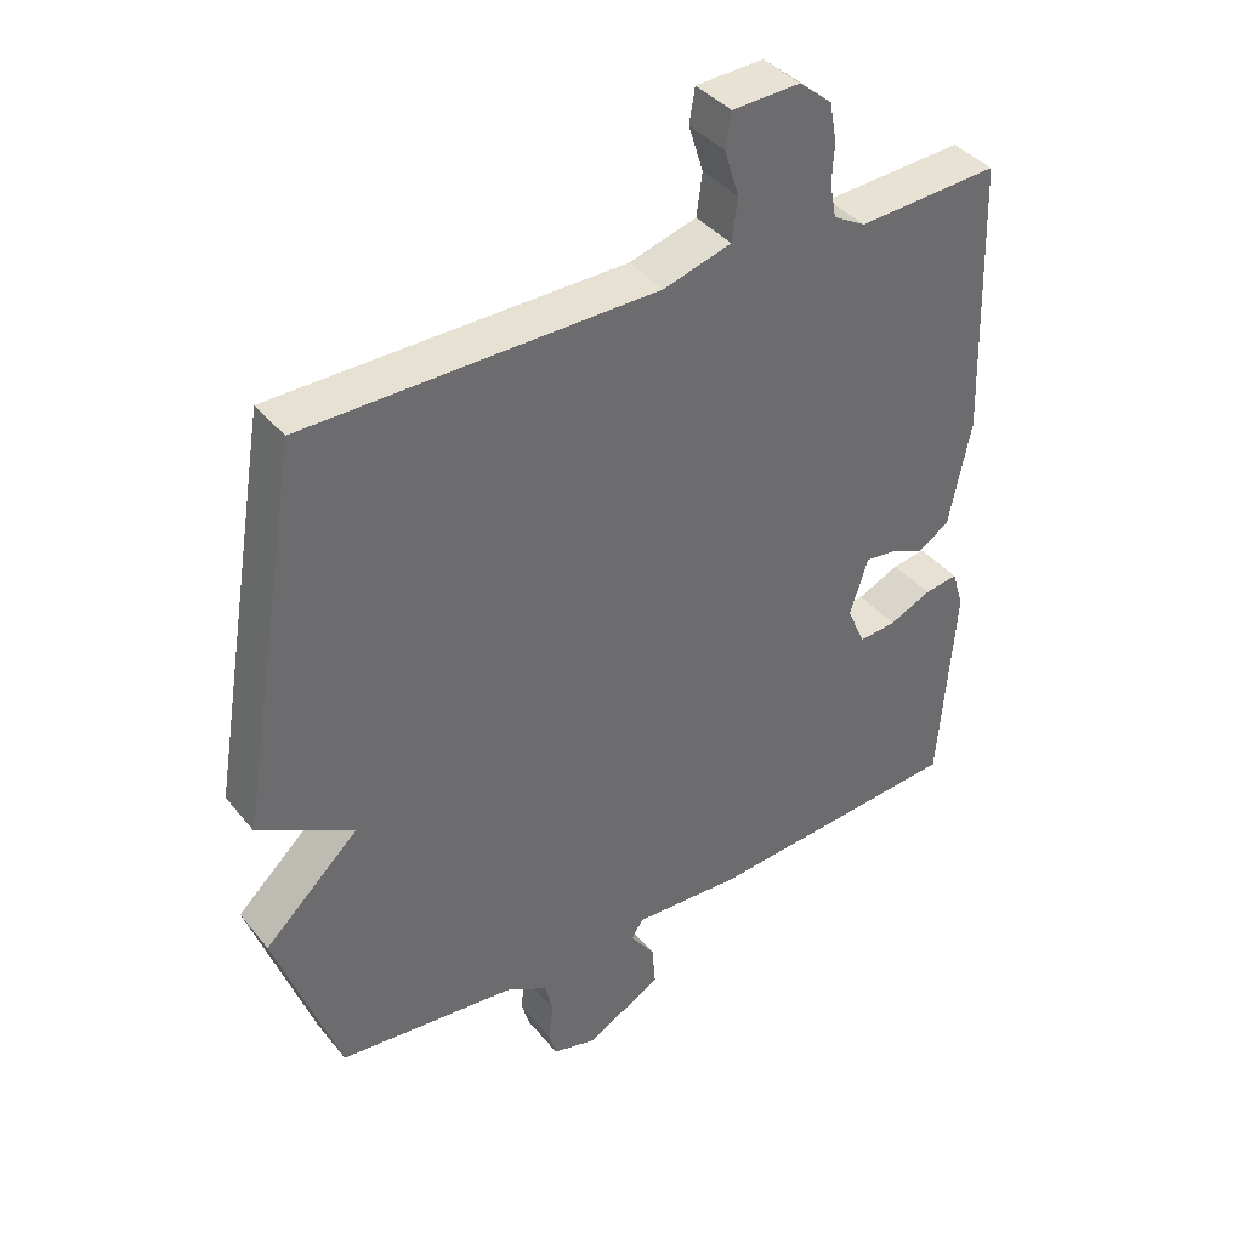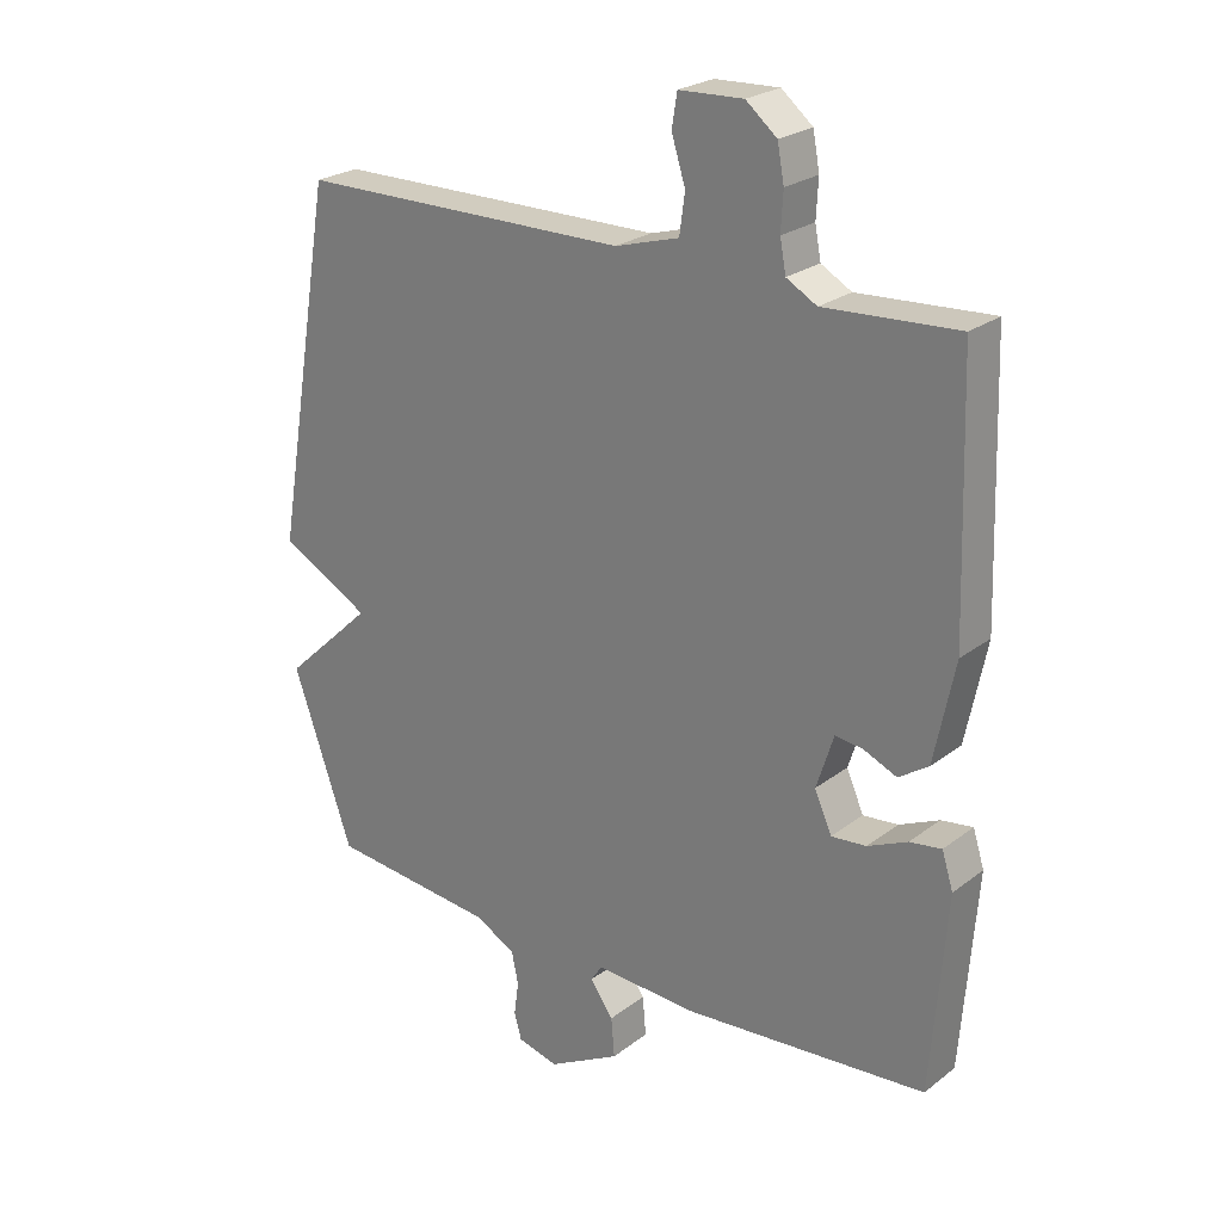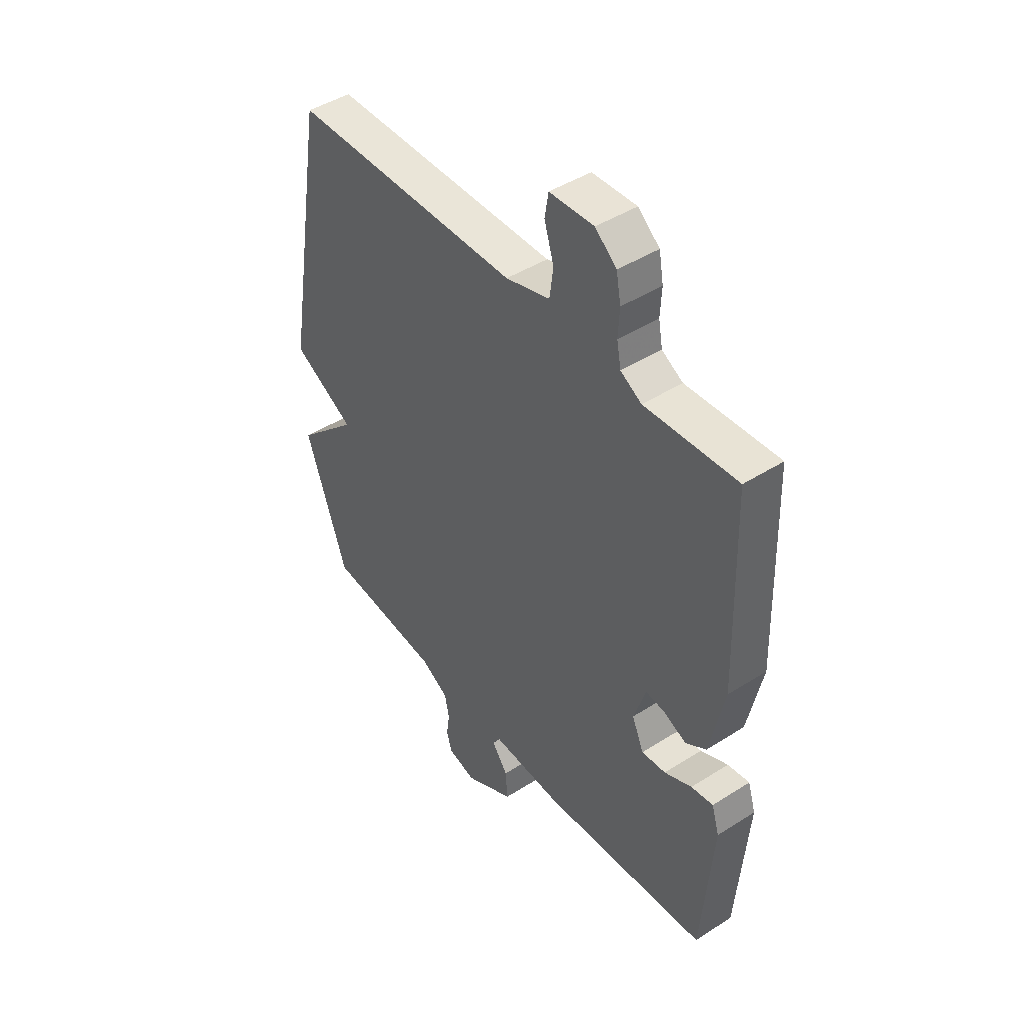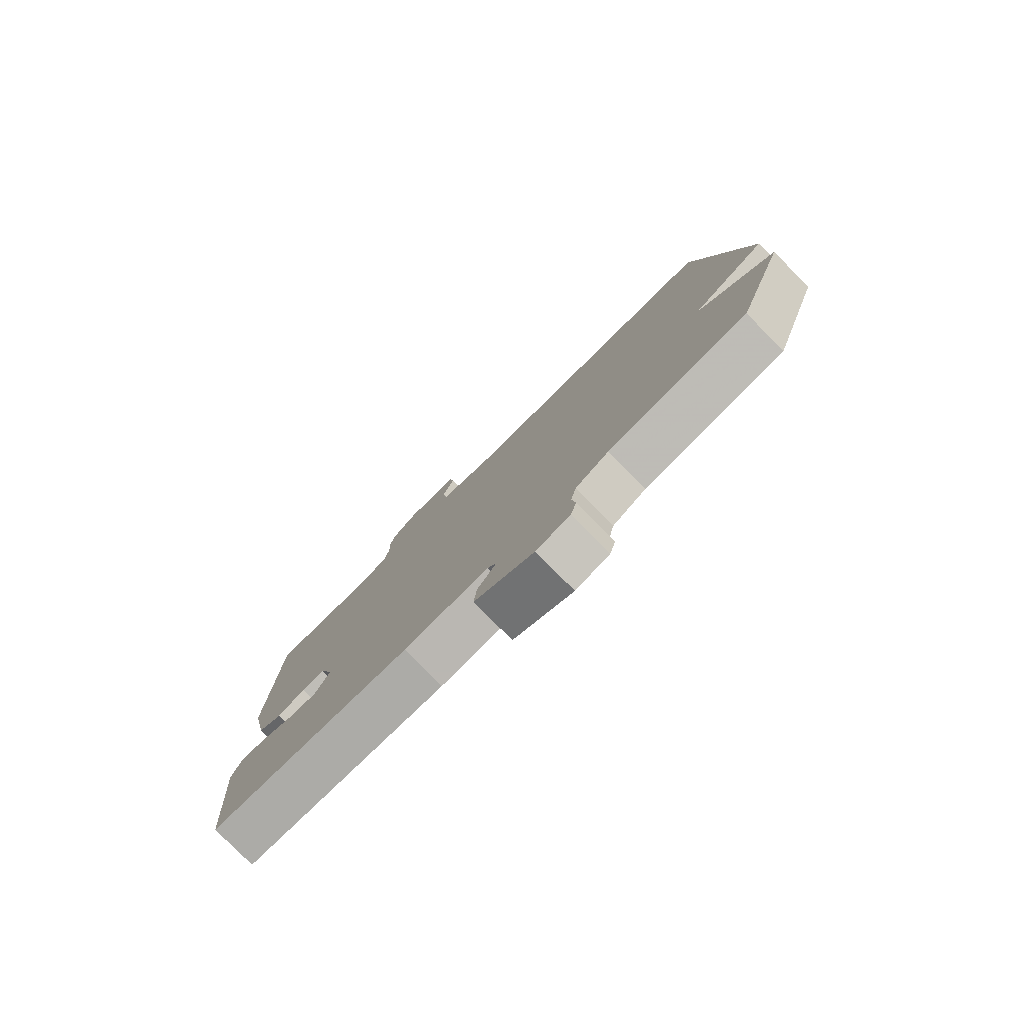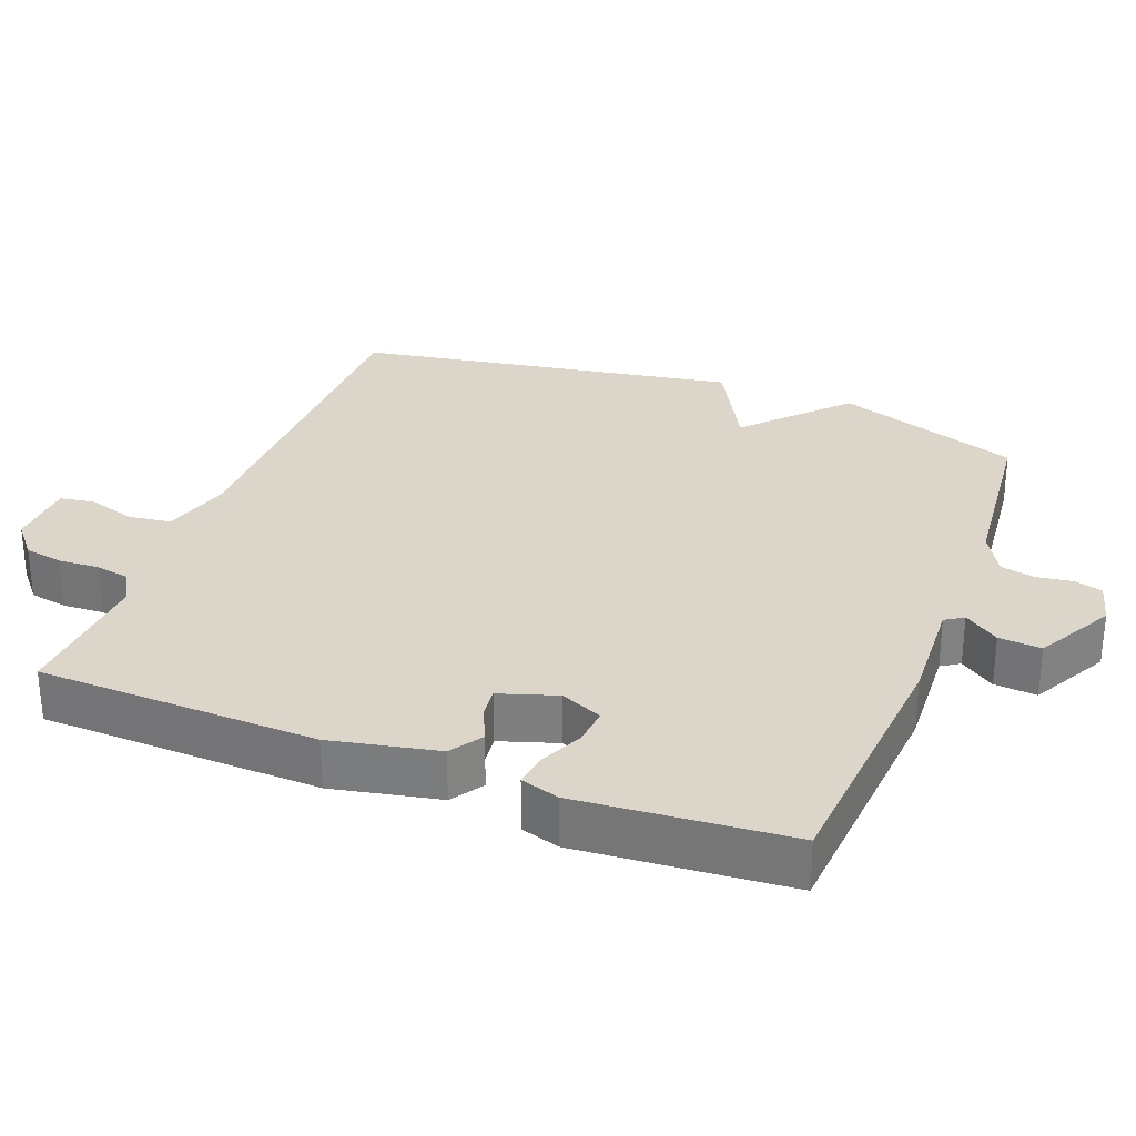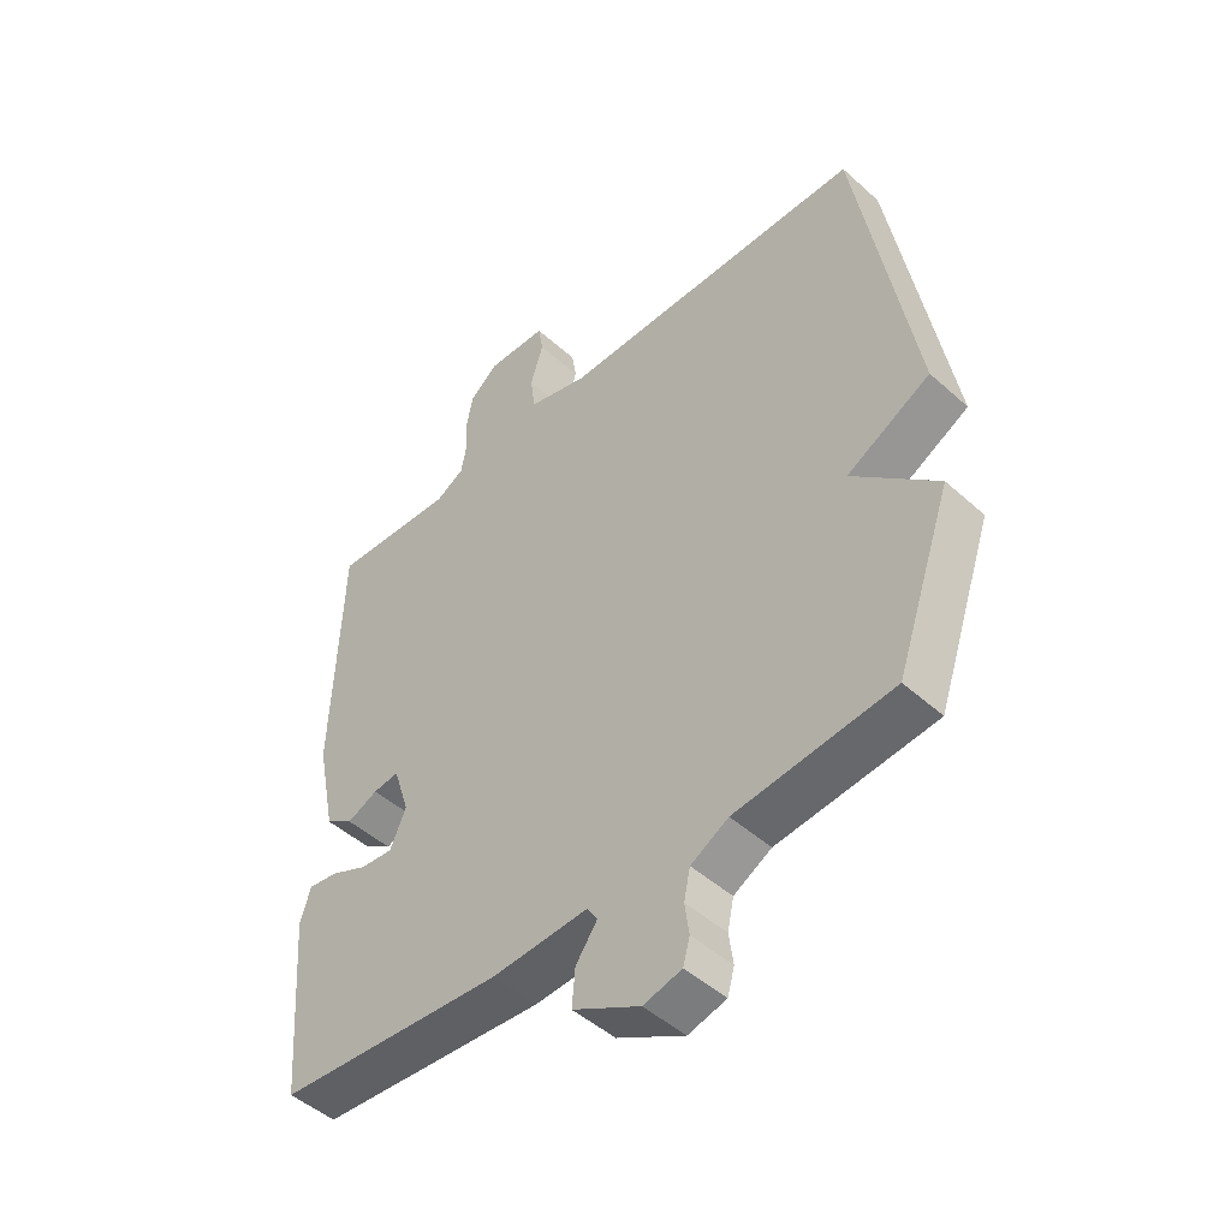
<metadata>
{"format":"obj","ext":"obj","renderer":"f3d","projection":"perspective","resolution":1024,"background":"white","views":[{"elev":39.4,"azim":-34.8,"up":"+Z"},{"elev":24.3,"azim":39.0,"up":"+Z"},{"elev":45.1,"azim":53.6,"up":"+Z"},{"elev":-79.9,"azim":-135.3,"up":"+Z"},{"elev":29.8,"azim":110.9,"up":"+Y"},{"elev":-47.9,"azim":-135.1,"up":"+Z"}]}
</metadata>
<code>
v -0.5 0.07 -0.5
v -0.591 0.07 -0.239
v -0.455 0.07 -0.112
v -0.591 0.07 -0.039
v -0.5 0.07 0.5
v 0.001 0.07 0.504
v 0.098 0.07 0.532
v 0.106 0.07 0.592
v 0.085 0.07 0.659
v 0.093 0.07 0.708
v 0.19 0.07 0.712
v 0.237 0.07 0.673
v 0.247 0.07 0.619
v 0.244 0.07 0.562
v 0.253 0.07 0.514
v 0.299 0.07 0.488
v 0.5 0.07 0.5
v 0.513 0.07 0.106
v 0.482 0.07 -0.045
v 0.437 0.07 -0.075
v 0.387 0.07 -0.053
v 0.345 0.07 -0.048
v 0.319 0.07 -0.129
v 0.345 0.07 -0.188
v 0.398 0.07 -0.183
v 0.458 0.07 -0.156
v 0.506 0.07 -0.149
v 0.523 0.07 -0.203
v 0.5 0.07 -0.5
v 0.132 0.07 -0.529
v -0.023 0.07 -0.521
v -0.04 0.07 -0.547
v -0.005 0.07 -0.596
v 0 0.07 -0.656
v -0.109 0.07 -0.715
v -0.171 0.07 -0.699
v -0.182 0.07 -0.659
v -0.175 0.07 -0.608
v -0.185 0.07 -0.56
v -0.246 0.07 -0.526
v -0.5 0 -0.5
v -0.591 0 -0.239
v -0.455 0 -0.112
v -0.591 0 -0.039
v -0.5 0 0.5
v 0.001 0 0.504
v 0.098 0 0.532
v 0.106 0 0.592
v 0.085 0 0.659
v 0.093 0 0.708
v 0.19 0 0.712
v 0.237 0 0.673
v 0.247 0 0.619
v 0.244 0 0.562
v 0.253 0 0.514
v 0.299 0 0.488
v 0.5 0 0.5
v 0.513 0 0.106
v 0.482 0 -0.045
v 0.437 0 -0.075
v 0.387 0 -0.053
v 0.345 0 -0.048
v 0.319 0 -0.129
v 0.345 0 -0.188
v 0.398 0 -0.183
v 0.458 0 -0.156
v 0.506 0 -0.149
v 0.523 0 -0.203
v 0.5 0 -0.5
v 0.132 0 -0.529
v -0.023 0 -0.521
v -0.04 0 -0.547
v -0.005 0 -0.596
v 0 0 -0.656
v -0.109 0 -0.715
v -0.171 0 -0.699
v -0.182 0 -0.659
v -0.175 0 -0.608
v -0.185 0 -0.56
v -0.246 0 -0.526
f 36 37 38
f 35 36 38
f 34 35 38
f 33 34 38
f 32 33 38
f 31 32 38 39
f 29 30 31
f 28 29 31
f 27 28 31
f 26 27 31
f 25 26 31
f 31 39 40
f 25 31 40
f 24 25 40
f 19 20 21
f 18 19 21
f 17 18 21
f 16 17 21
f 15 16 21 22
f 14 15 22 23
f 12 13 14
f 11 12 14
f 10 11 14
f 9 10 14
f 8 9 14
f 7 8 14 23
f 3 4 5 6
f 3 6 7 23
f 23 24 40
f 3 23 40
f 2 3 40
f 1 2 40
f 78 77 76
f 78 76 75
f 78 75 74
f 78 74 73
f 78 73 72
f 79 78 72 71
f 71 70 69
f 71 69 68
f 71 68 67
f 71 67 66
f 71 66 65
f 80 79 71
f 80 71 65
f 80 65 64
f 61 60 59
f 61 59 58
f 61 58 57
f 61 57 56
f 62 61 56 55
f 63 62 55 54
f 54 53 52
f 54 52 51
f 54 51 50
f 54 50 49
f 54 49 48
f 63 54 48 47
f 46 45 44 43
f 63 47 46 43
f 80 64 63
f 80 63 43
f 80 43 42
f 80 42 41
f 1 41 42 2
f 2 42 43 3
f 3 43 44 4
f 4 44 45 5
f 5 45 46 6
f 6 46 47 7
f 7 47 48 8
f 8 48 49 9
f 9 49 50 10
f 10 50 51 11
f 11 51 52 12
f 12 52 53 13
f 13 53 54 14
f 14 54 55 15
f 15 55 56 16
f 16 56 57 17
f 17 57 58 18
f 18 58 59 19
f 19 59 60 20
f 20 60 61 21
f 21 61 62 22
f 22 62 63 23
f 23 63 64 24
f 24 64 65 25
f 25 65 66 26
f 26 66 67 27
f 27 67 68 28
f 28 68 69 29
f 29 69 70 30
f 30 70 71 31
f 31 71 72 32
f 32 72 73 33
f 33 73 74 34
f 34 74 75 35
f 35 75 76 36
f 36 76 77 37
f 37 77 78 38
f 38 78 79 39
f 39 79 80 40
f 40 80 41 1

</code>
